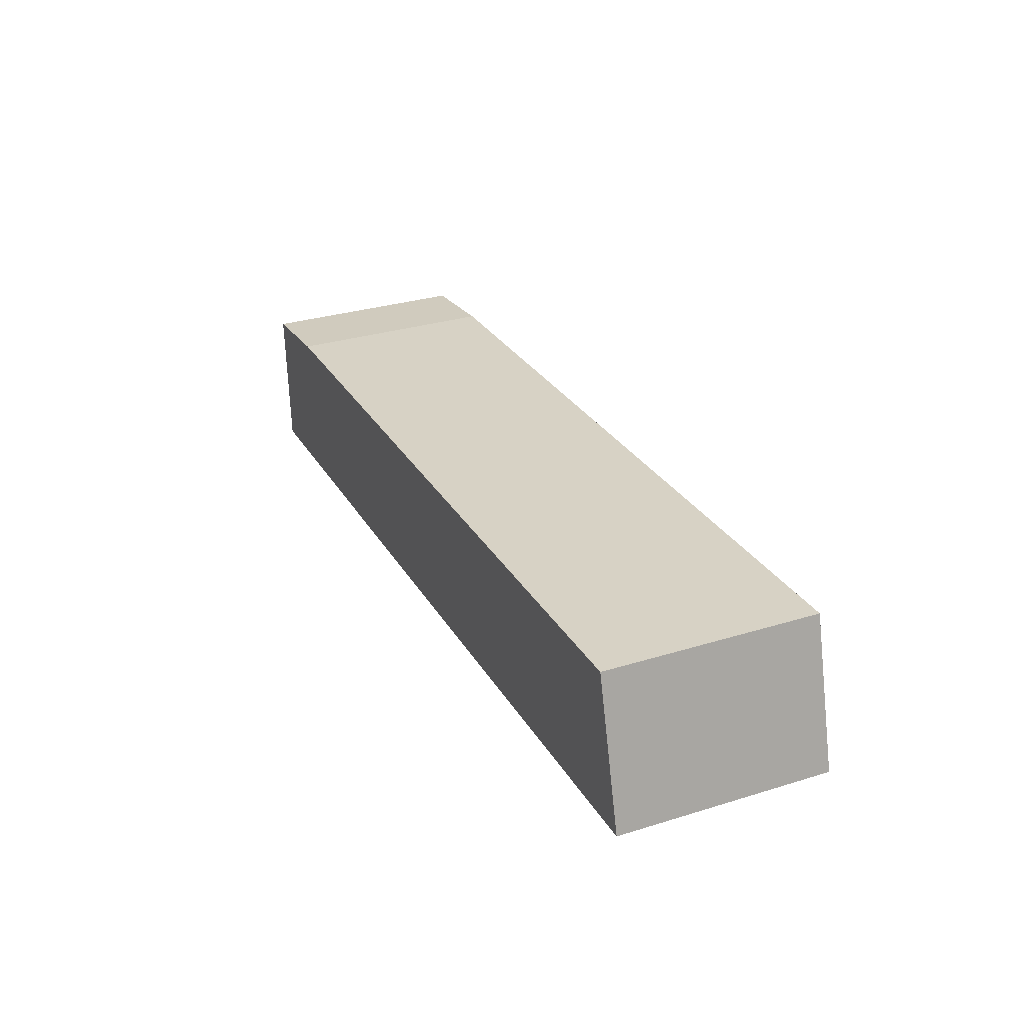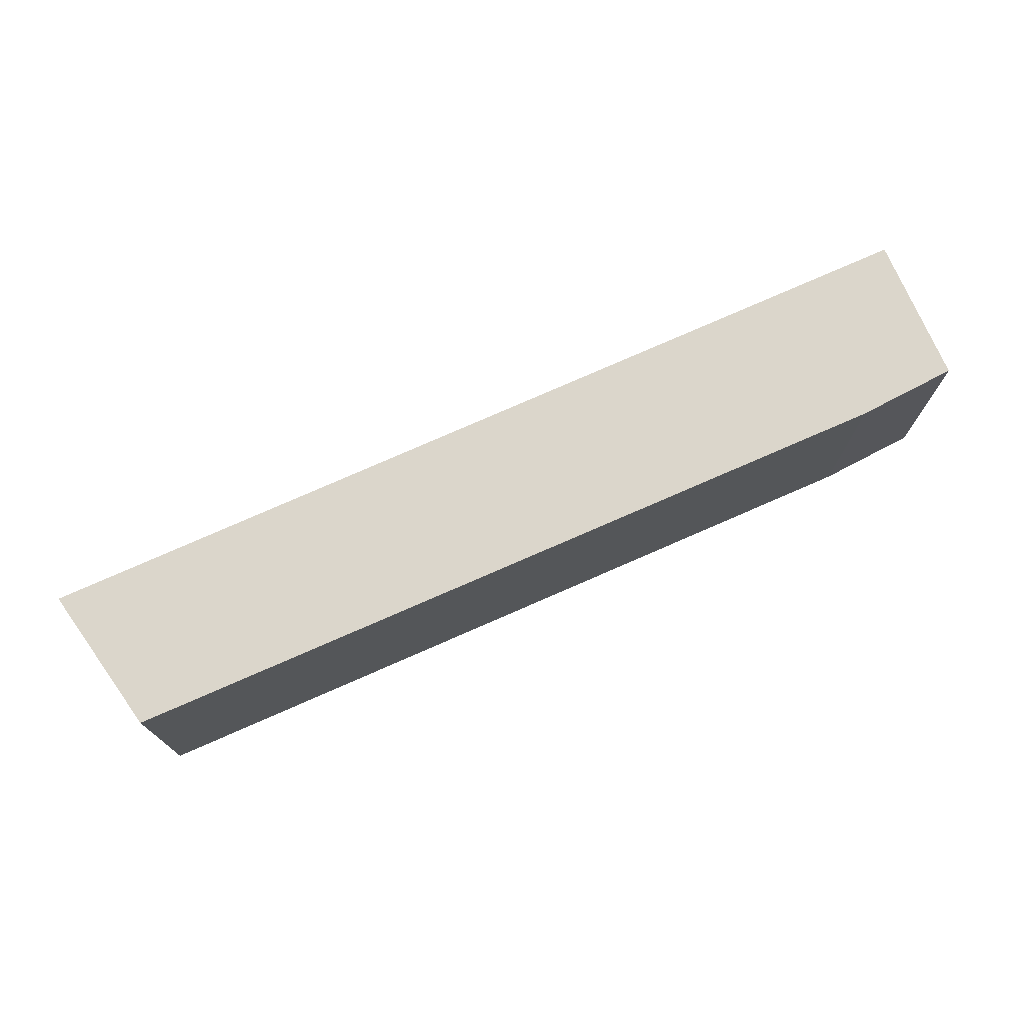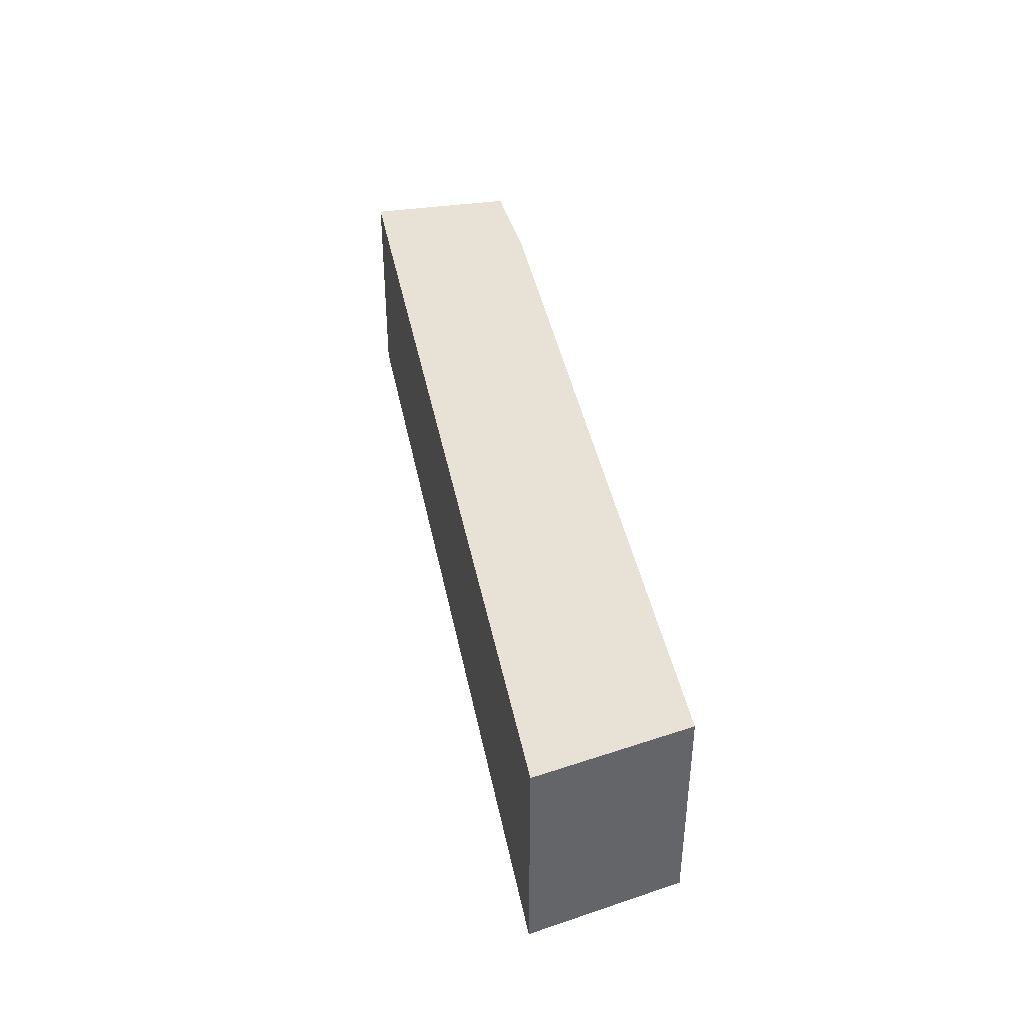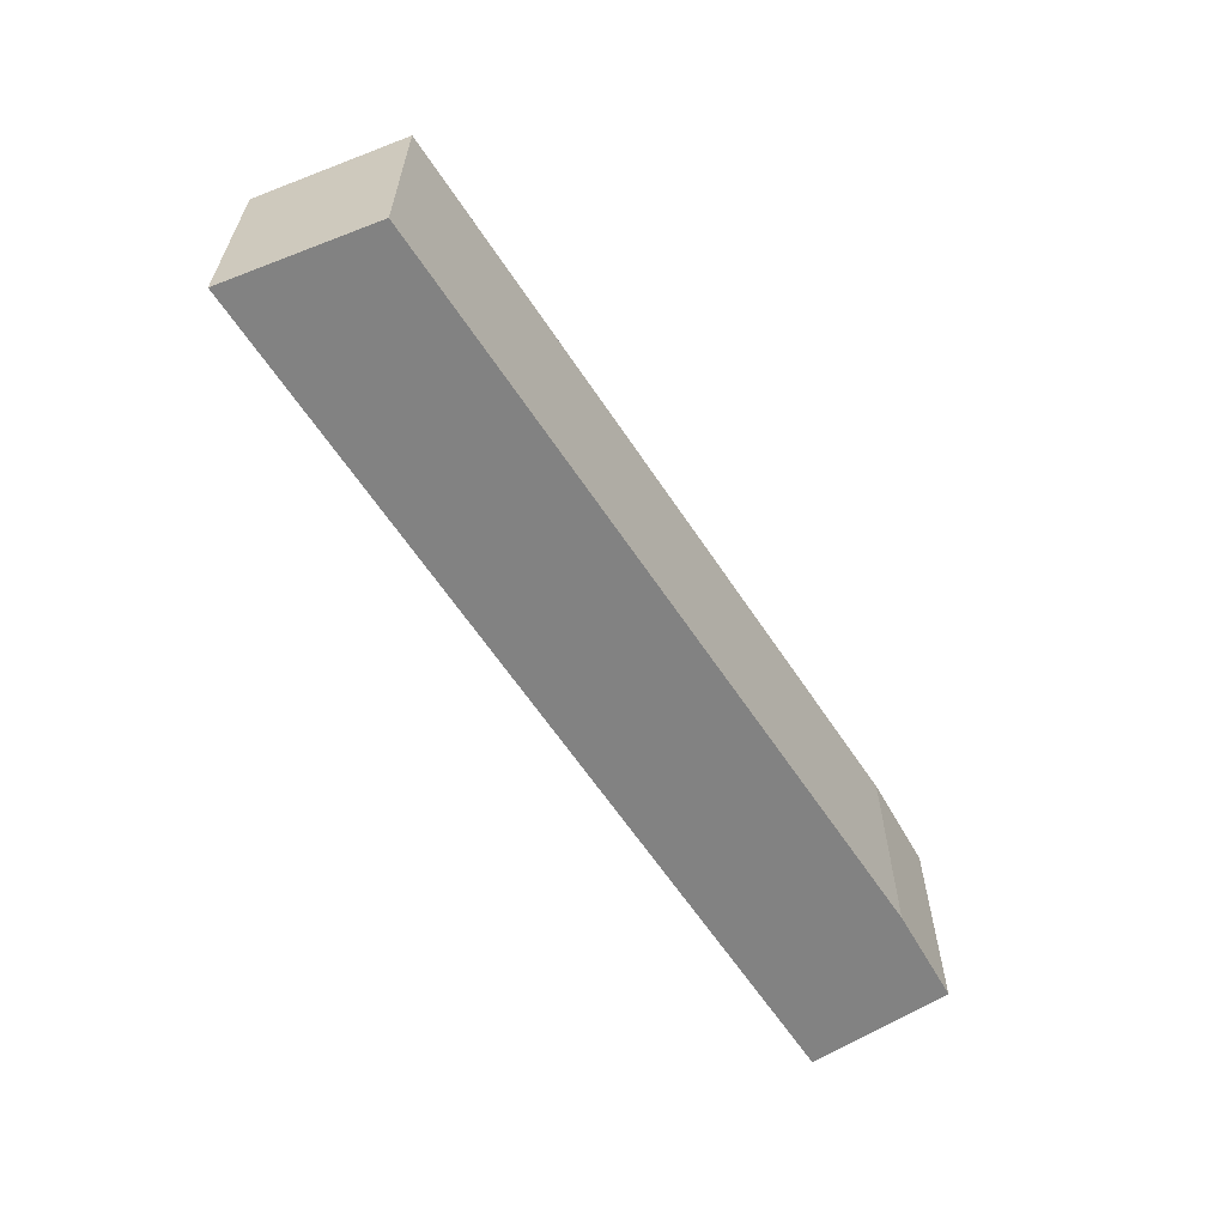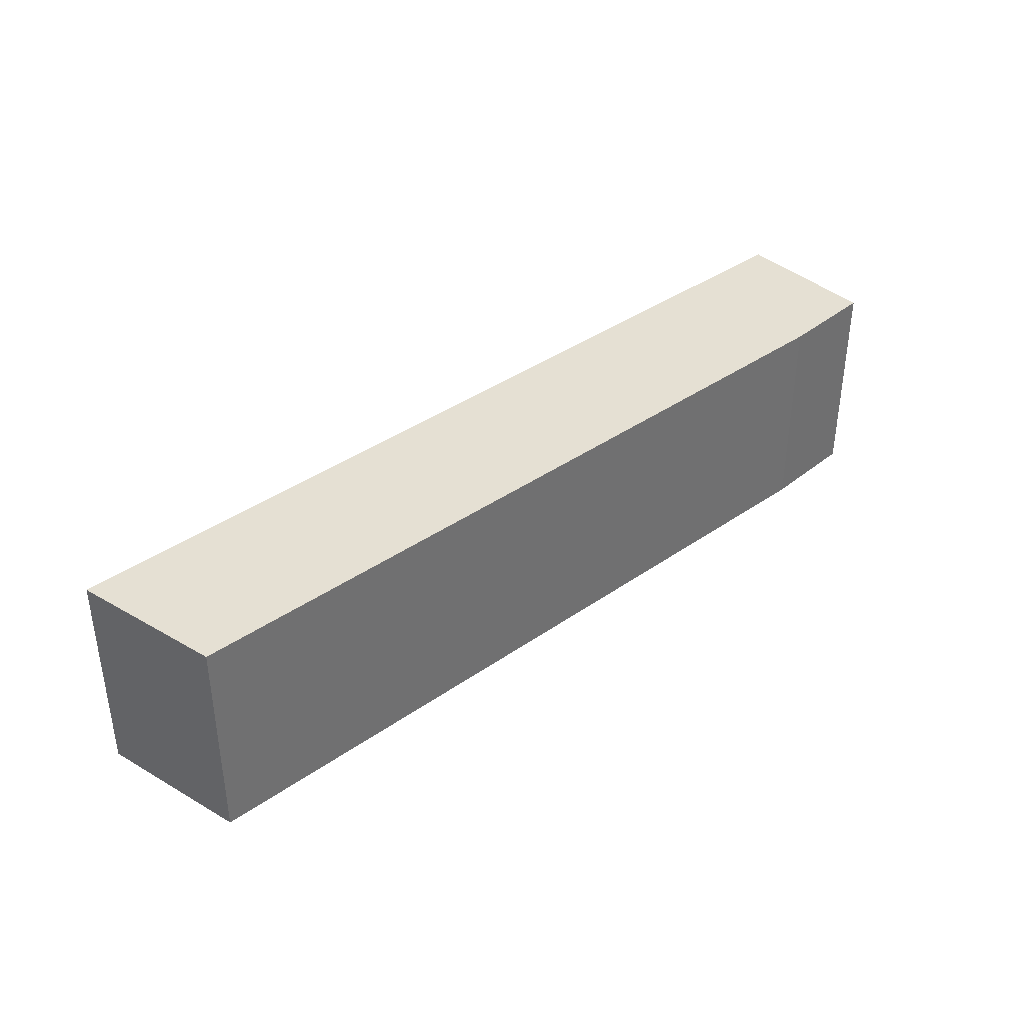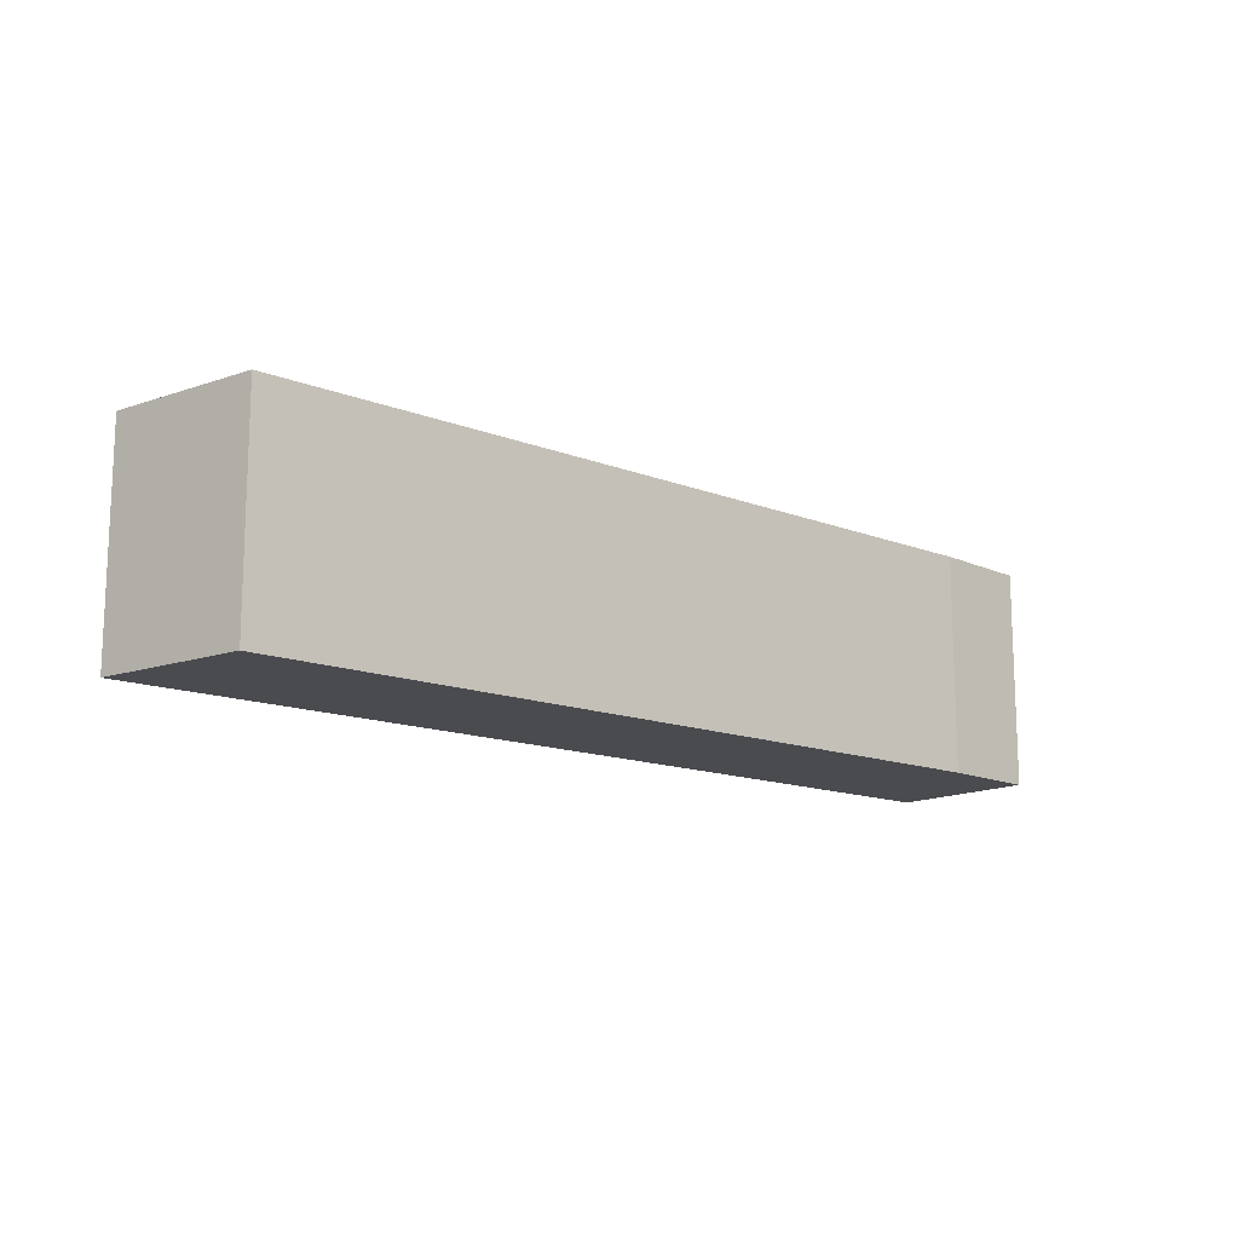
<metadata>
{"format":"obj","ext":"obj","renderer":"f3d","projection":"perspective","resolution":1024,"background":"white","views":[{"elev":31.1,"azim":-113.8,"up":"+Z"},{"elev":73.6,"azim":-20.3,"up":"+Y"},{"elev":40.4,"azim":-97.1,"up":"+Y"},{"elev":-60.7,"azim":-53.3,"up":"+Y"},{"elev":37.9,"azim":-38.2,"up":"+Y"},{"elev":-13.8,"azim":-37.6,"up":"+Y"}]}
</metadata>
<code>
v  0.86 4.577 3.153
v  19.35 4.577 -1.307
v  0 4.577 2.803e-16
v  17.76 4.577 2.116
v  19.9 4.577 1.836
v  19.83 4.577 0.461
v  19.74 4.577 -1.333
v  19.74 8.162e-17 -1.333
v  0 0 0
v  19.35 8.003e-17 -1.307
v  0.86 -1.931e-16 3.153
v  17.76 -1.296e-16 2.116
v  19.9 -1.124e-16 1.836
v  19.83 -2.823e-17 0.461
g defaultobject
f 1 2 3
f 2 1 4
f 2 4 5
f 2 5 6
f 2 6 7
f 8 2 7
f 2 8 3
f 3 8 9
f 9 8 10
f 9 1 3
f 1 9 11
f 11 4 1
f 4 11 12
f 12 5 4
f 5 12 13
f 6 8 7
f 8 6 5
f 8 5 14
f 14 5 13
f 10 11 9
f 11 10 12
f 12 10 8
f 12 8 14
f 12 14 13

</code>
